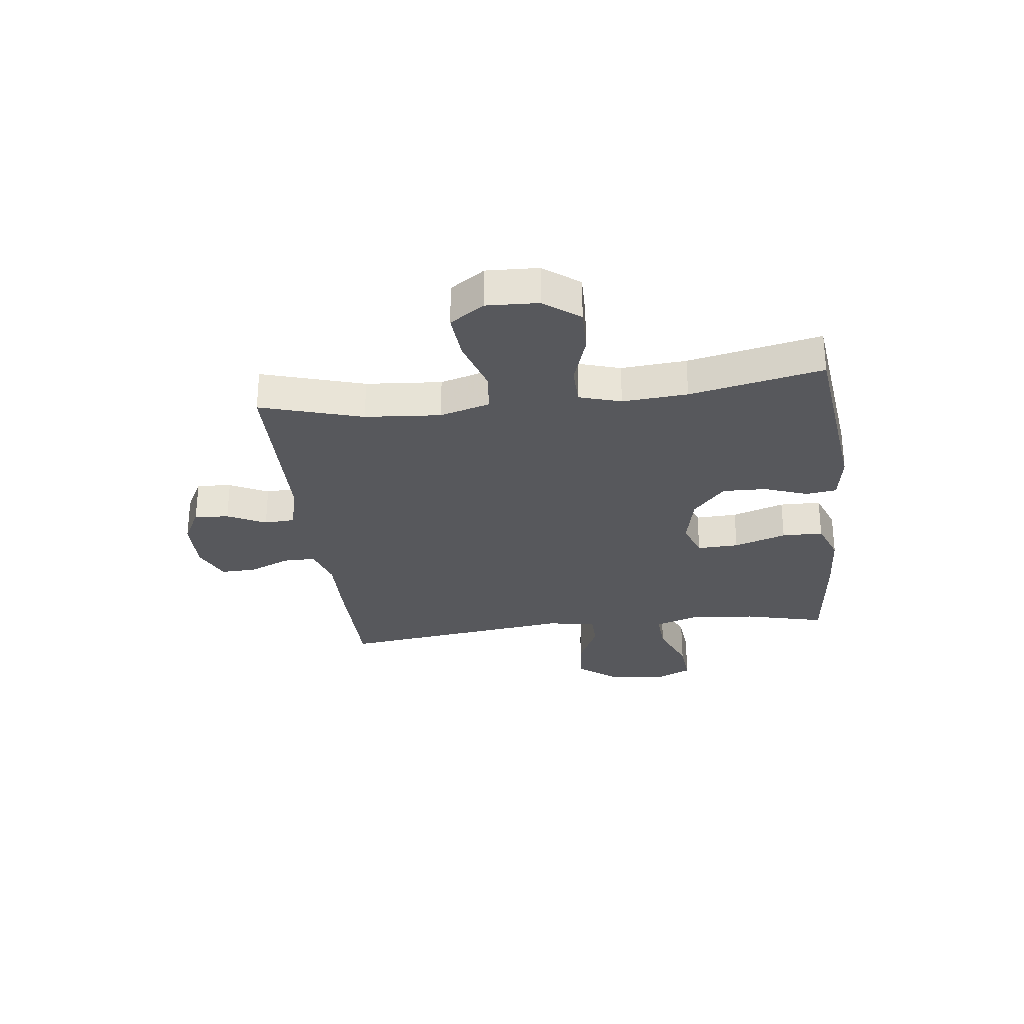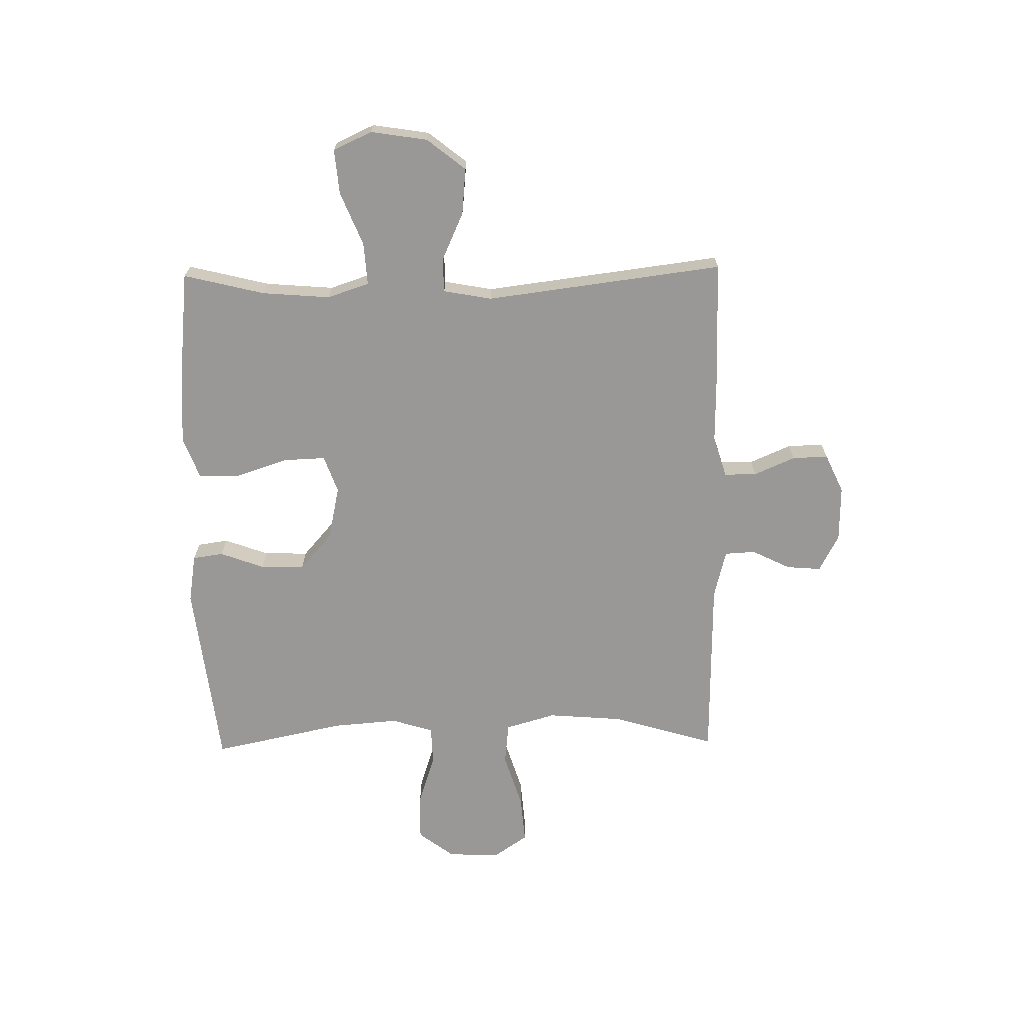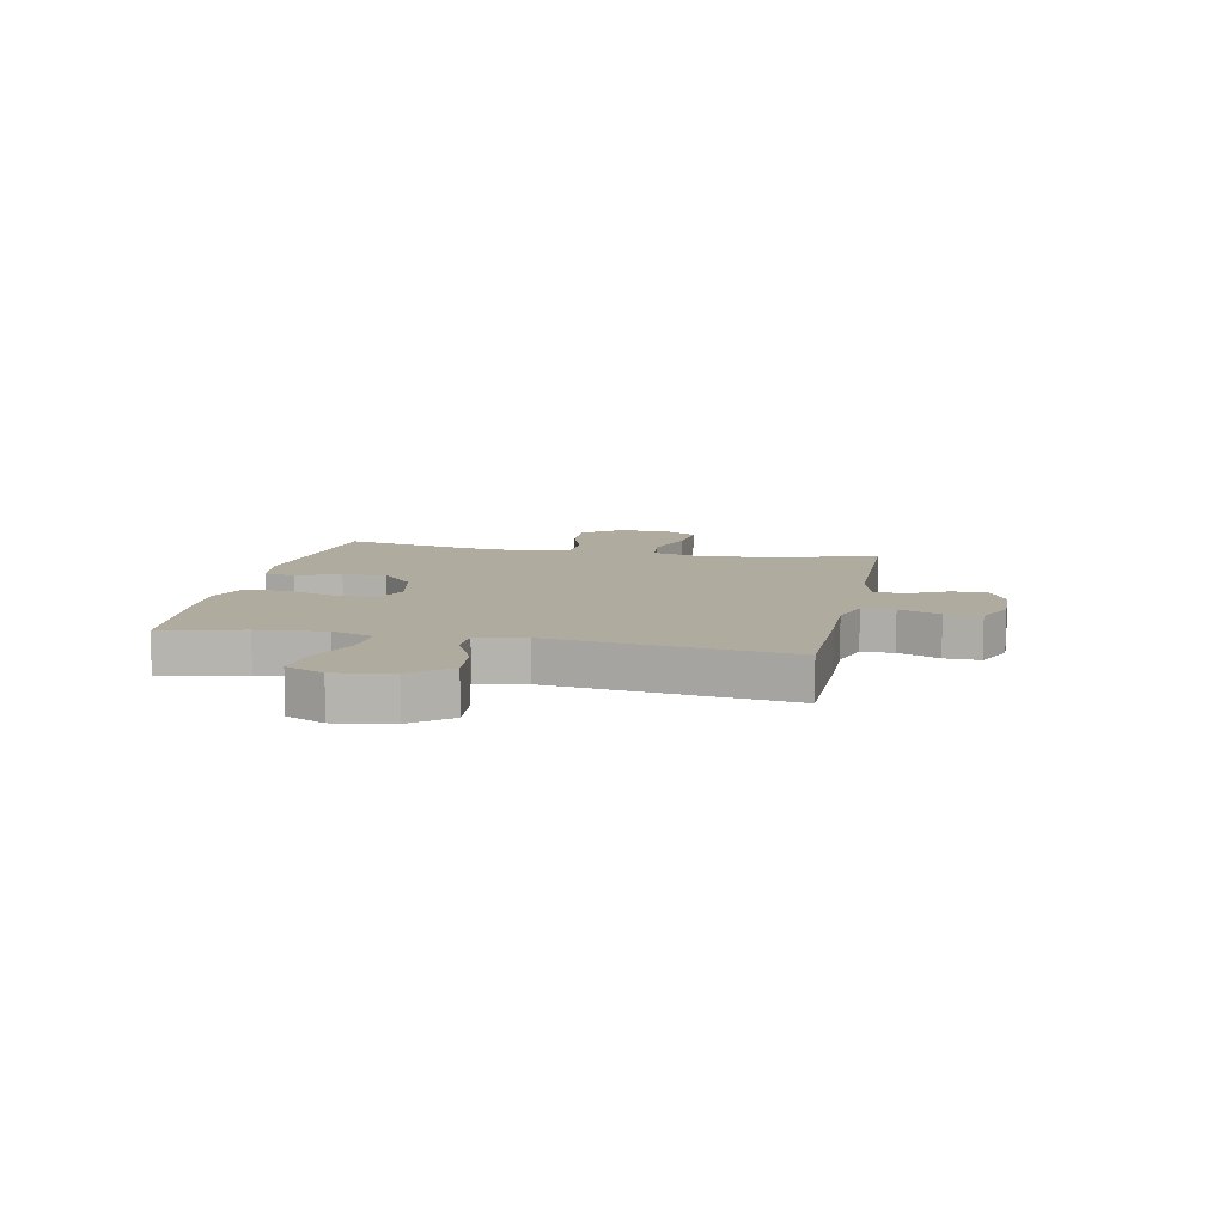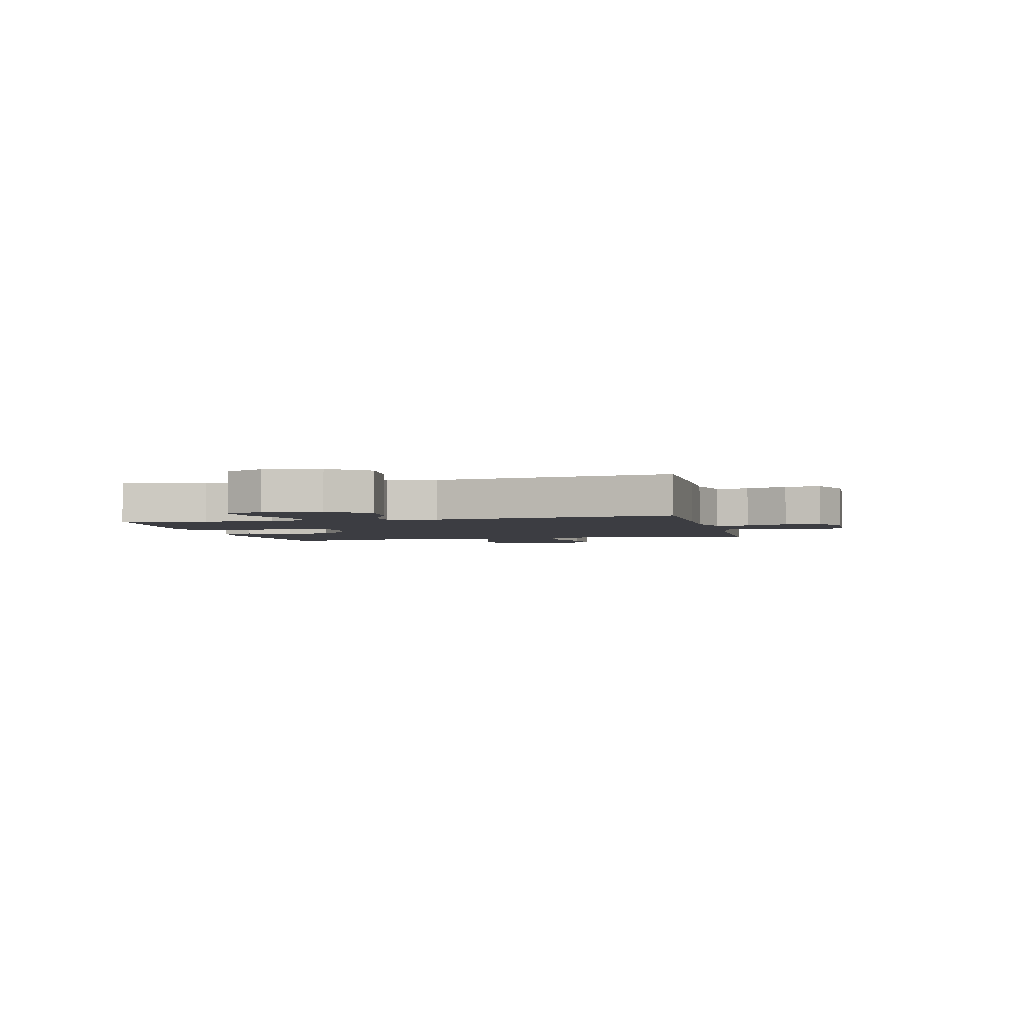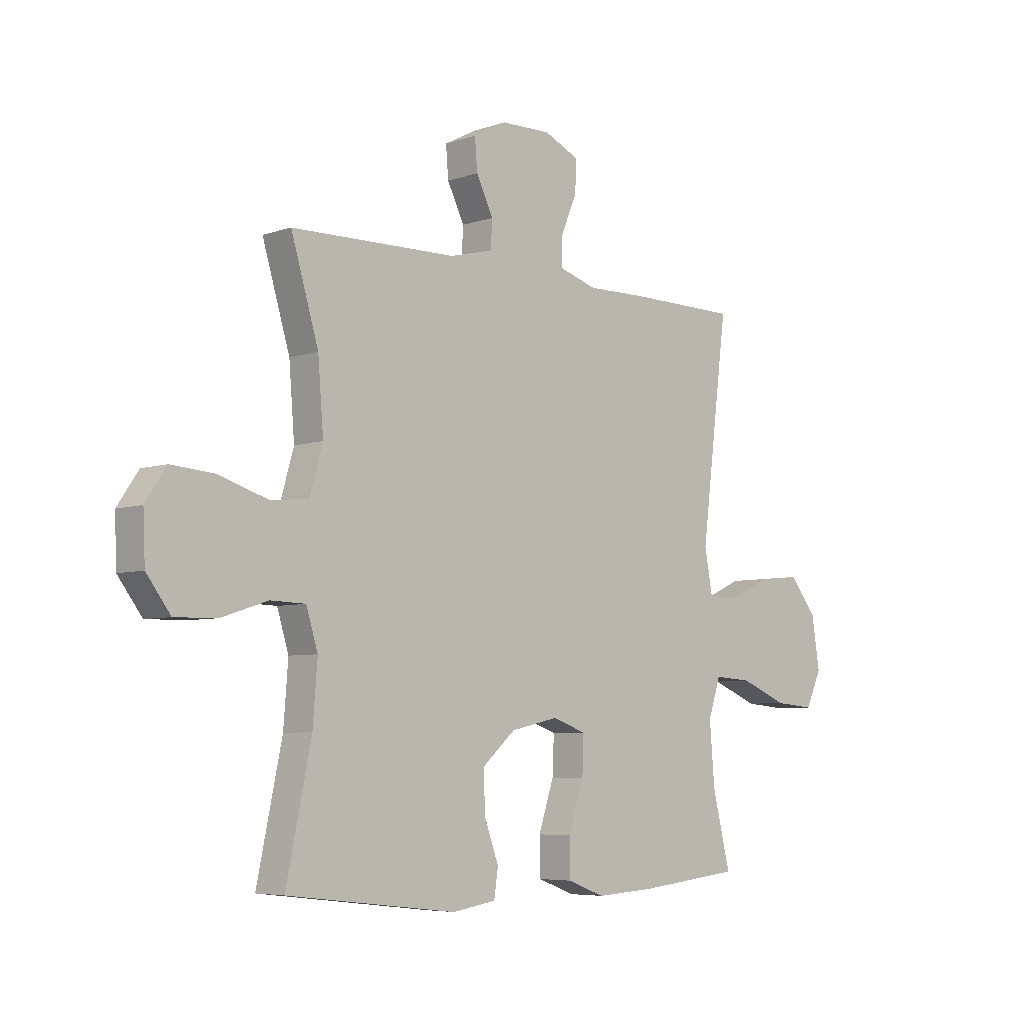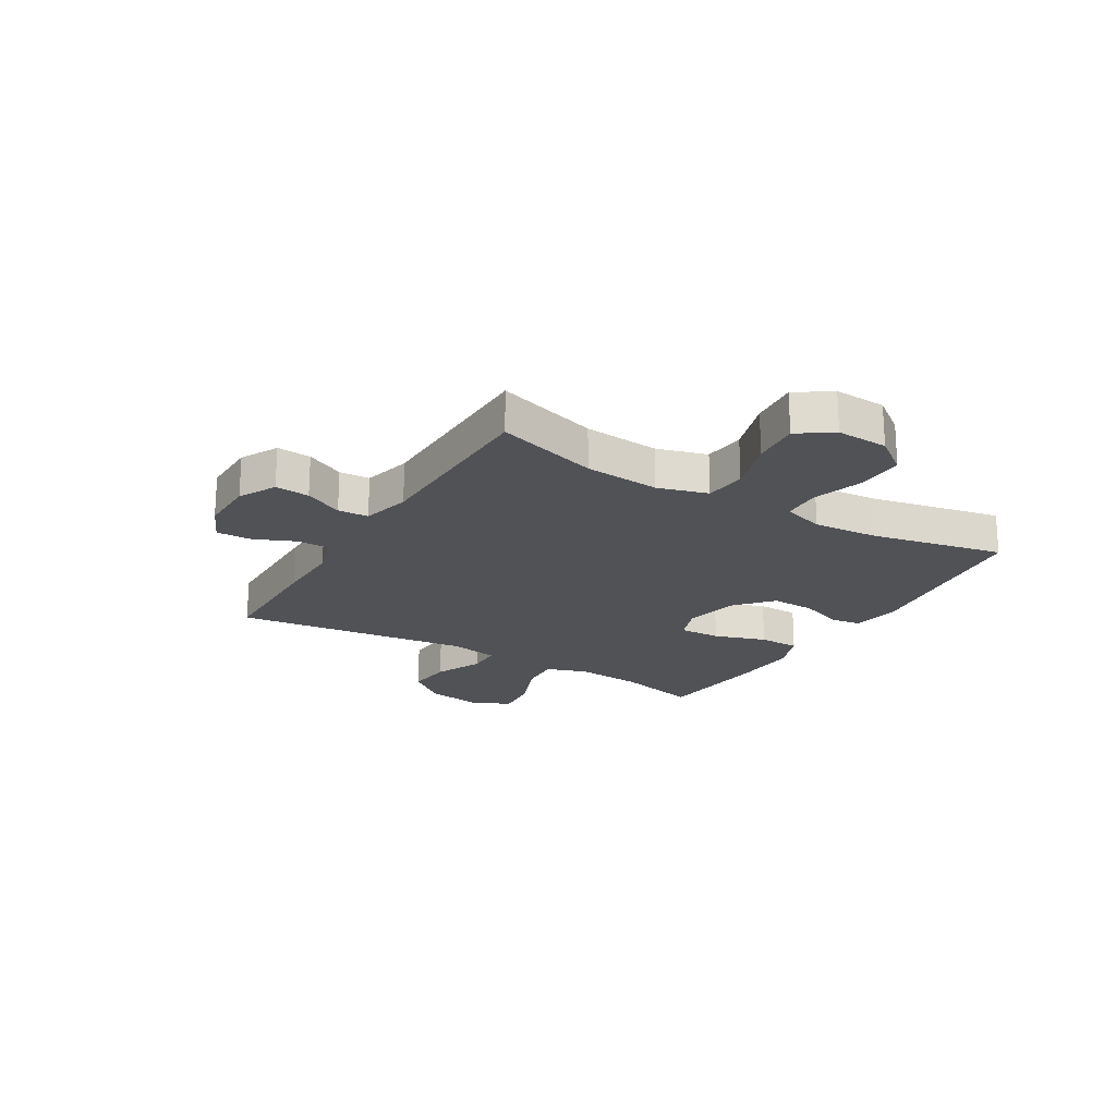
<metadata>
{"format":"obj","ext":"obj","renderer":"f3d","projection":"perspective","resolution":1024,"background":"white","views":[{"elev":-28.8,"azim":97.0,"up":"+Y"},{"elev":-68.7,"azim":-89.0,"up":"+Y"},{"elev":9.6,"azim":-78.5,"up":"+Y"},{"elev":-2.9,"azim":-77.0,"up":"+Y"},{"elev":-5.9,"azim":135.8,"up":"+Z"},{"elev":-21.0,"azim":59.1,"up":"+Y"}]}
</metadata>
<code>
v -0.5 0.07 -0.5
v -0.464 0.07 -0.354
v -0.454 0.07 -0.232
v -0.479 0.07 -0.157
v -0.555 0.07 -0.162
v -0.651 0.07 -0.201
v -0.731 0.07 -0.208
v -0.763 0.07 -0.139
v -0.747 0.07 -0.037
v -0.692 0.07 0.032
v -0.609 0.07 0.024
v -0.523 0.07 -0.015
v -0.462 0.07 -0.014
v -0.446 0.07 0.073
v -0.5 0.07 0.5
v -0.277 0.07 0.502
v -0.16 0.07 0.5
v -0.085 0.07 0.523
v -0.085 0.07 0.581
v -0.117 0.07 0.655
v -0.119 0.07 0.719
v -0.049 0.07 0.751
v 0.051 0.07 0.749
v 0.118 0.07 0.714
v 0.113 0.07 0.652
v 0.079 0.07 0.583
v 0.082 0.07 0.528
v 0.169 0.07 0.506
v 0.5 0.07 0.5
v 0.445 0.07 0.316
v 0.434 0.07 0.18
v 0.46 0.07 0.09
v 0.535 0.07 0.082
v 0.634 0.07 0.113
v 0.72 0.07 0.12
v 0.762 0.07 0.058
v 0.758 0.07 -0.035
v 0.71 0.07 -0.099
v 0.626 0.07 -0.097
v 0.534 0.07 -0.067
v 0.464 0.07 -0.069
v 0.441 0.07 -0.144
v 0.45 0.07 -0.261
v 0.5 0.07 -0.5
v 0.16 0.07 -0.54
v 0.073 0.07 -0.526
v 0.065 0.07 -0.471
v 0.094 0.07 -0.392
v 0.096 0.07 -0.313
v 0.03 0.07 -0.255
v -0.066 0.07 -0.234
v -0.133 0.07 -0.258
v -0.13 0.07 -0.333
v -0.099 0.07 -0.427
v -0.1 0.07 -0.501
v -0.175 0.07 -0.529
v -0.293 0.07 -0.522
v -0.5 0 -0.5
v -0.464 0 -0.354
v -0.454 0 -0.232
v -0.479 0 -0.157
v -0.555 0 -0.162
v -0.651 0 -0.201
v -0.731 0 -0.208
v -0.763 0 -0.139
v -0.747 0 -0.037
v -0.692 0 0.032
v -0.609 0 0.024
v -0.523 0 -0.015
v -0.462 0 -0.014
v -0.446 0 0.073
v -0.5 0 0.5
v -0.277 0 0.502
v -0.16 0 0.5
v -0.085 0 0.523
v -0.085 0 0.581
v -0.117 0 0.655
v -0.119 0 0.719
v -0.049 0 0.751
v 0.051 0 0.749
v 0.118 0 0.714
v 0.113 0 0.652
v 0.079 0 0.583
v 0.082 0 0.528
v 0.169 0 0.506
v 0.5 0 0.5
v 0.445 0 0.316
v 0.434 0 0.18
v 0.46 0 0.09
v 0.535 0 0.082
v 0.634 0 0.113
v 0.72 0 0.12
v 0.762 0 0.058
v 0.758 0 -0.035
v 0.71 0 -0.099
v 0.626 0 -0.097
v 0.534 0 -0.067
v 0.464 0 -0.069
v 0.441 0 -0.144
v 0.45 0 -0.261
v 0.5 0 -0.5
v 0.16 0 -0.54
v 0.073 0 -0.526
v 0.065 0 -0.471
v 0.094 0 -0.392
v 0.096 0 -0.313
v 0.03 0 -0.255
v -0.066 0 -0.234
v -0.133 0 -0.258
v -0.13 0 -0.333
v -0.099 0 -0.427
v -0.1 0 -0.501
v -0.175 0 -0.529
v -0.293 0 -0.522
f 57 1 2
f 56 57 2
f 55 56 2
f 54 55 2
f 53 54 2
f 52 53 2 3
f 51 52 3 4
f 46 47 48
f 45 46 48
f 44 45 48
f 43 44 48
f 42 43 48 49
f 41 42 49 50
f 38 39 40
f 37 38 40
f 36 37 40
f 35 36 40
f 34 35 40
f 33 34 40
f 32 33 40 41
f 41 50 51
f 32 41 51
f 31 32 51
f 28 29 30
f 31 51 4
f 30 31 4
f 28 30 4
f 27 28 4
f 24 25 26
f 23 24 26
f 22 23 26
f 21 22 26
f 20 21 26
f 19 20 26
f 14 15 16 17
f 13 14 17 18
f 10 11 12
f 9 10 12
f 8 9 12
f 7 8 12
f 6 7 12
f 5 6 12
f 5 12 13
f 4 5 13 18
f 18 19 26 27
f 4 18 27
f 59 58 114
f 59 114 113
f 59 113 112
f 59 112 111
f 59 111 110
f 60 59 110 109
f 61 60 109 108
f 105 104 103
f 105 103 102
f 105 102 101
f 105 101 100
f 106 105 100 99
f 107 106 99 98
f 97 96 95
f 97 95 94
f 97 94 93
f 97 93 92
f 97 92 91
f 97 91 90
f 98 97 90 89
f 108 107 98
f 108 98 89
f 108 89 88
f 87 86 85
f 61 108 88
f 61 88 87
f 61 87 85
f 61 85 84
f 83 82 81
f 83 81 80
f 83 80 79
f 83 79 78
f 83 78 77
f 83 77 76
f 74 73 72 71
f 75 74 71 70
f 69 68 67
f 69 67 66
f 69 66 65
f 69 65 64
f 69 64 63
f 69 63 62
f 70 69 62
f 75 70 62 61
f 84 83 76 75
f 84 75 61
f 1 58 59 2
f 2 59 60 3
f 3 60 61 4
f 4 61 62 5
f 5 62 63 6
f 6 63 64 7
f 7 64 65 8
f 8 65 66 9
f 9 66 67 10
f 10 67 68 11
f 11 68 69 12
f 12 69 70 13
f 13 70 71 14
f 14 71 72 15
f 15 72 73 16
f 16 73 74 17
f 17 74 75 18
f 18 75 76 19
f 19 76 77 20
f 20 77 78 21
f 21 78 79 22
f 22 79 80 23
f 23 80 81 24
f 24 81 82 25
f 25 82 83 26
f 26 83 84 27
f 27 84 85 28
f 28 85 86 29
f 29 86 87 30
f 30 87 88 31
f 31 88 89 32
f 32 89 90 33
f 33 90 91 34
f 34 91 92 35
f 35 92 93 36
f 36 93 94 37
f 37 94 95 38
f 38 95 96 39
f 39 96 97 40
f 40 97 98 41
f 41 98 99 42
f 42 99 100 43
f 43 100 101 44
f 44 101 102 45
f 45 102 103 46
f 46 103 104 47
f 47 104 105 48
f 48 105 106 49
f 49 106 107 50
f 50 107 108 51
f 51 108 109 52
f 52 109 110 53
f 53 110 111 54
f 54 111 112 55
f 55 112 113 56
f 56 113 114 57
f 57 114 58 1

</code>
